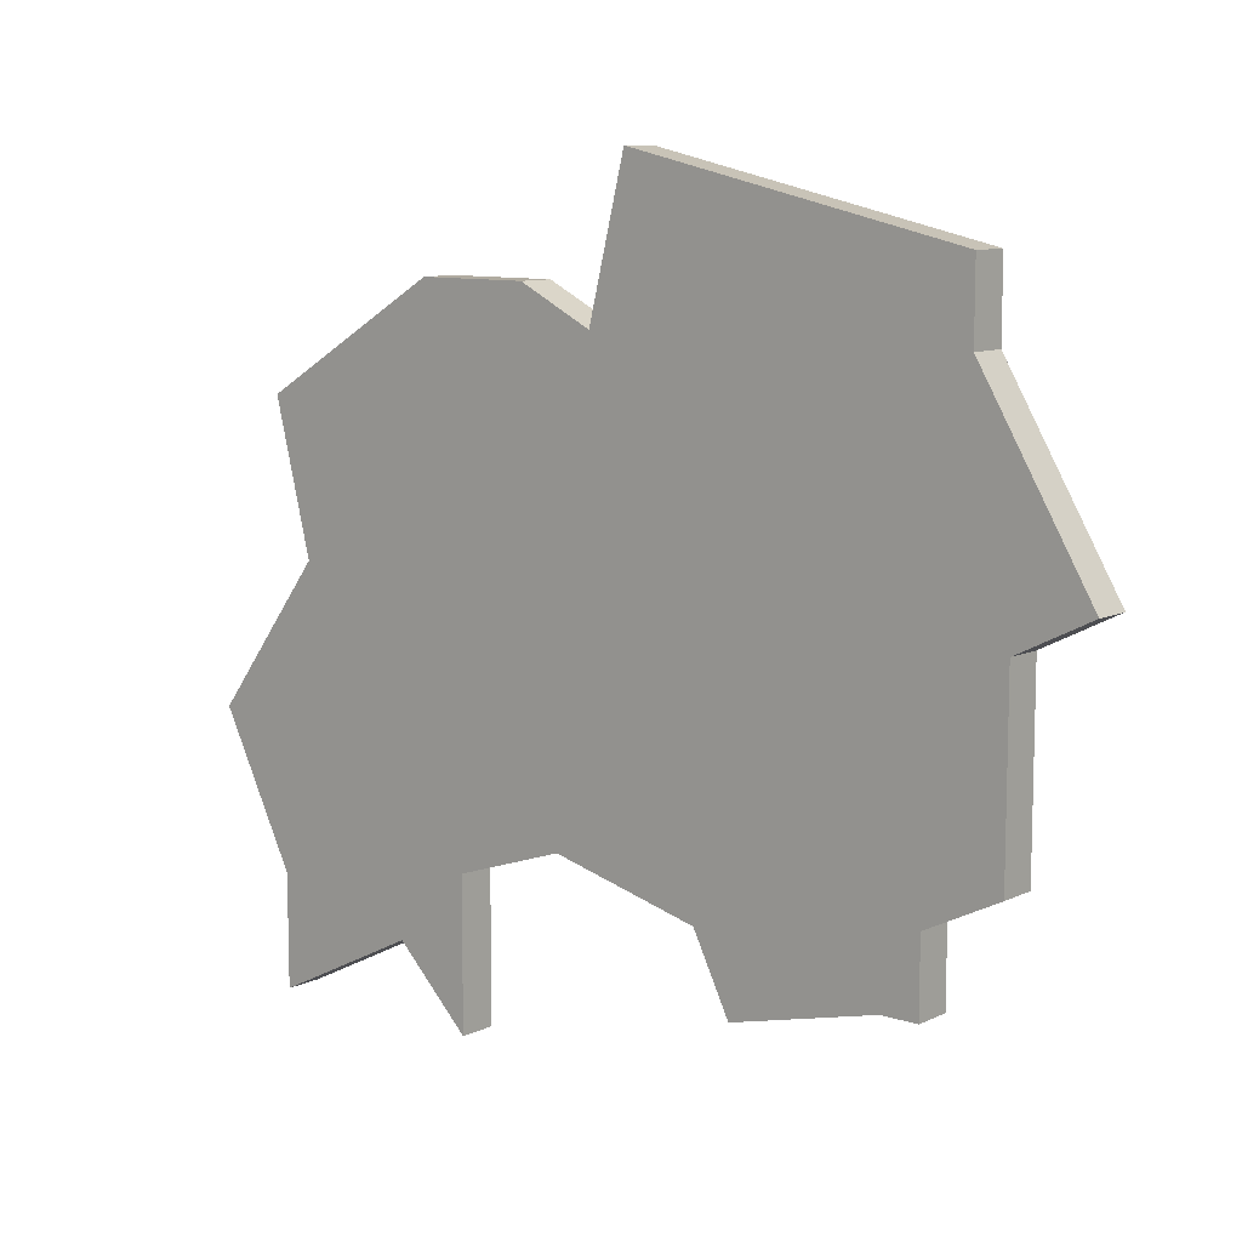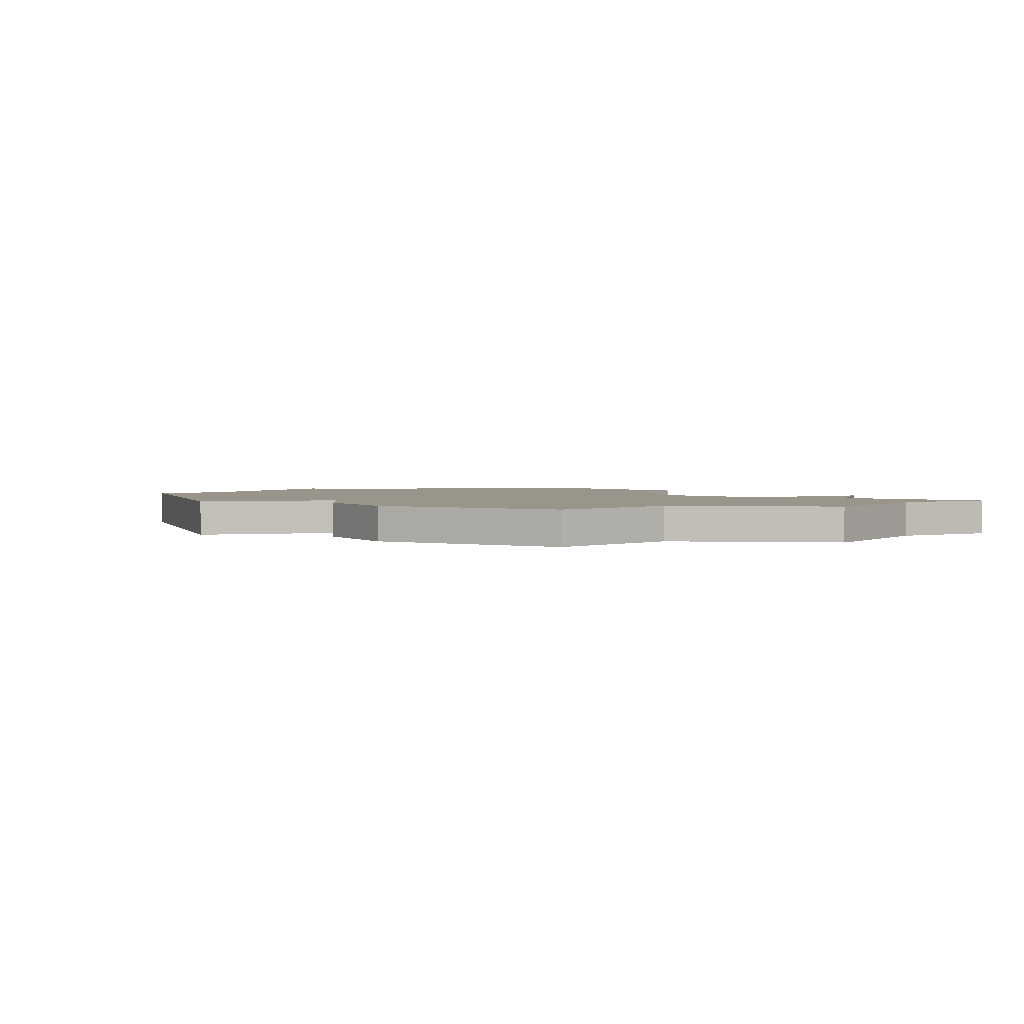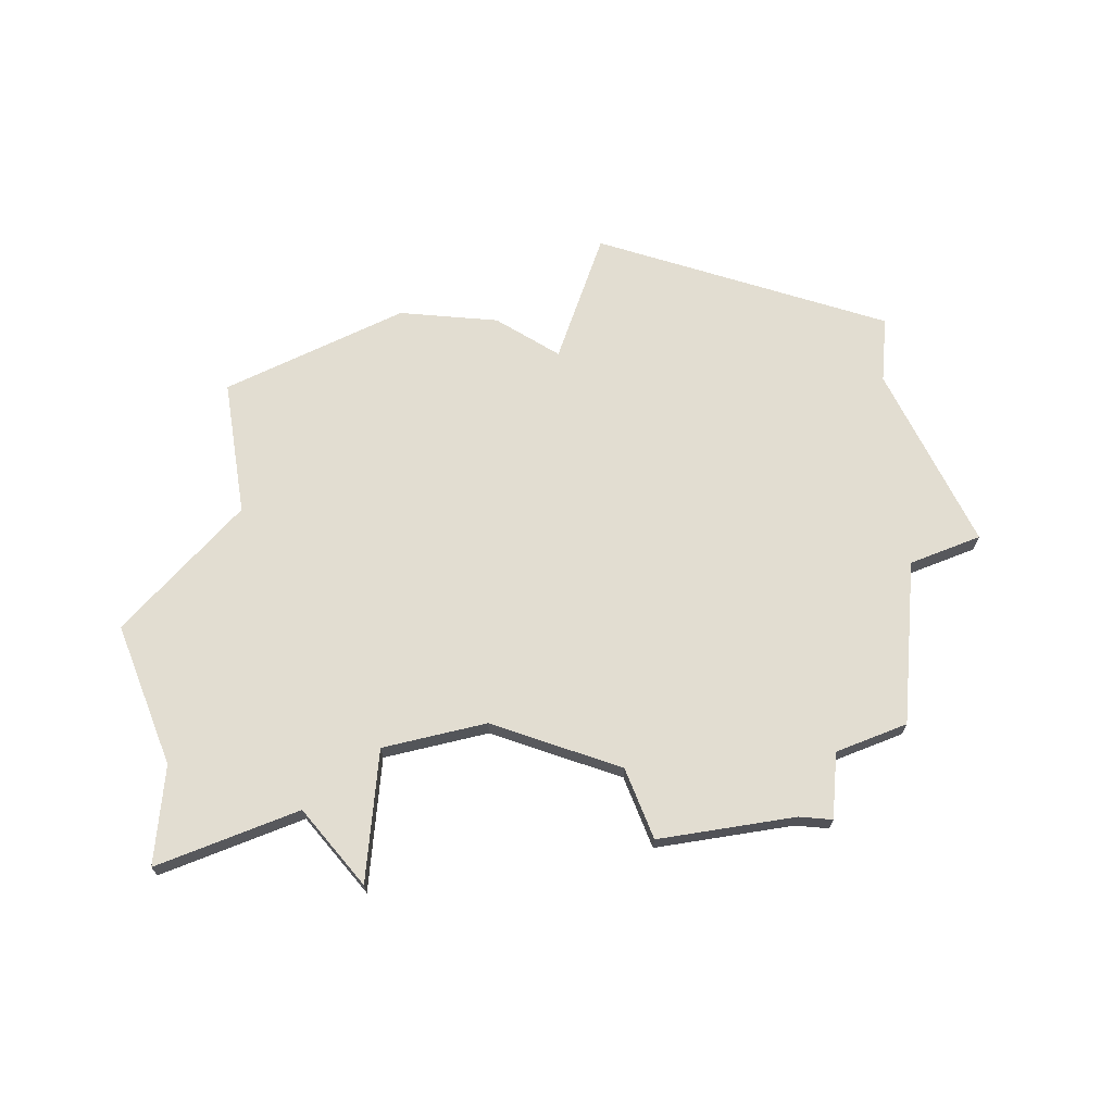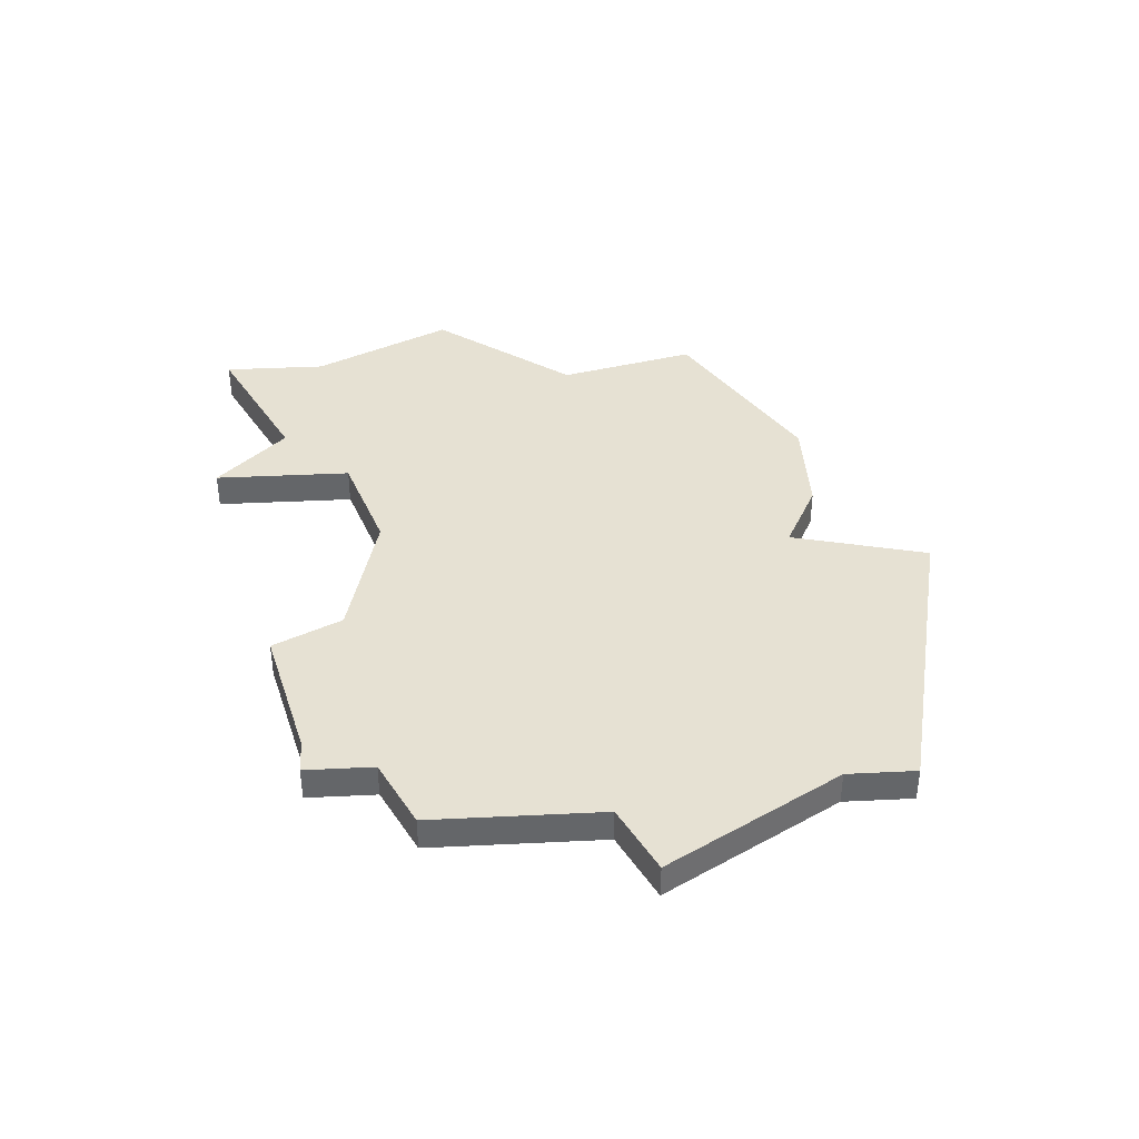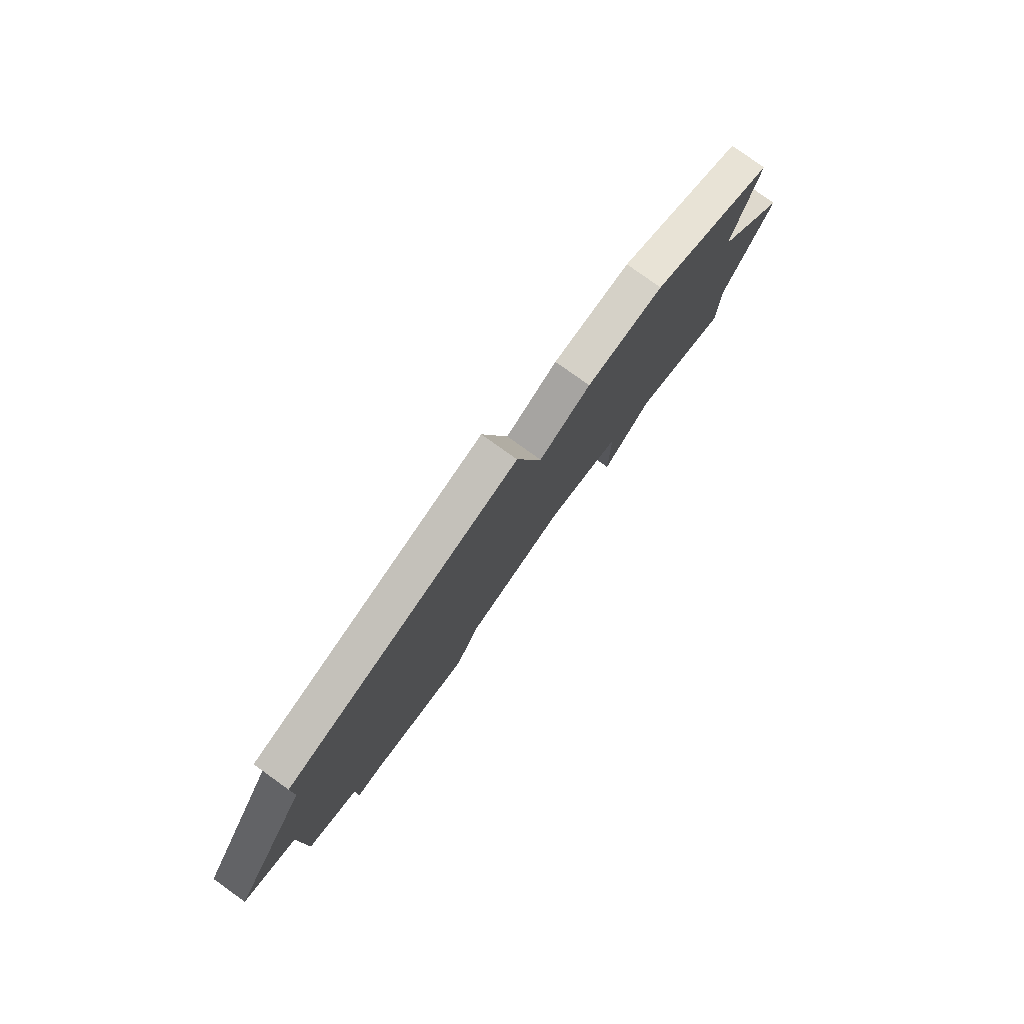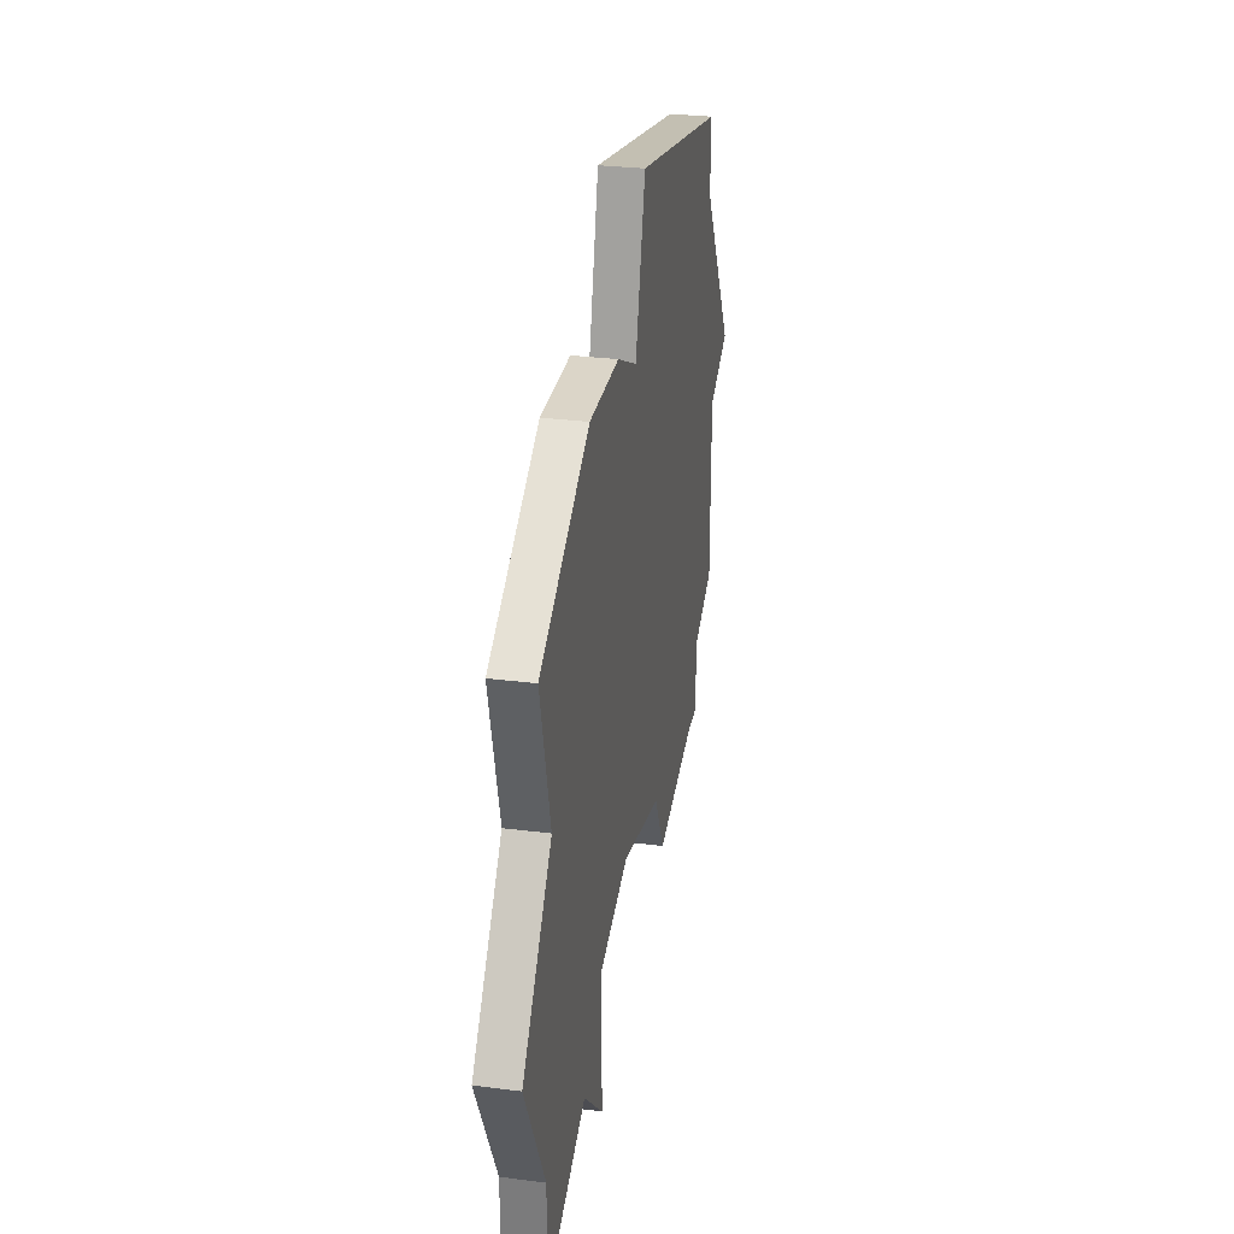
<metadata>
{"format":"obj","ext":"obj","renderer":"f3d","projection":"perspective","resolution":1024,"background":"white","views":[{"elev":9.8,"azim":40.0,"up":"+Y"},{"elev":2.2,"azim":-119.8,"up":"+Z"},{"elev":68.4,"azim":4.9,"up":"+Z"},{"elev":38.6,"azim":86.5,"up":"+Z"},{"elev":79.7,"azim":125.6,"up":"+Y"},{"elev":29.6,"azim":-79.3,"up":"+Y"}]}
</metadata>
<code>
v 2849 -614 0
v 2849 -614 1
v 2849 -610 0
v 2849 -610 1
v 2857 -612 0
v 2857 -612 1
v 2848 -596 0
v 2848 -596 1
v 2856 -610 0
v 2856 -610 1
v 2864 -603 0
v 2864 -603 1
v 2864 -608 0
v 2864 -608 1
v 2847 -612 0
v 2847 -612 1
v 2863 -595 0
v 2863 -595 1
v 2863 -597 0
v 2863 -597 1
v 2854 -593 0
v 2854 -593 1
v 2862 -609 0
v 2862 -609 1
v 2862 -611 0
v 2862 -611 1
v 2853 -597 0
v 2853 -597 1
v 2861 -611 0
v 2861 -611 1
v 2844 -603 0
v 2844 -603 1
v 2852 -609 0
v 2852 -609 1
v 2843 -614 0
v 2843 -614 1
v 2843 -599 0
v 2843 -599 1
v 2843 -611 0
v 2843 -611 1
v 2851 -596 0
v 2851 -596 1
v 2866 -602 0
v 2866 -602 1
v 2841 -607 0
v 2841 -607 1
f 15 35 39
f 3 1 15
f 39 3 15
f 45 3 39
f 31 3 45
f 7 31 37
f 7 41 31
f 31 41 27
f 33 31 27
f 31 33 3
f 29 5 9
f 23 29 9
f 11 23 9
f 29 23 25
f 13 23 11
f 21 19 27
f 11 27 19
f 17 19 21
f 11 19 43
f 11 9 27
f 33 27 9
f 40 36 16
f 16 2 4
f 16 4 40
f 40 4 46
f 46 4 32
f 38 32 8
f 32 42 8
f 28 42 32
f 28 32 34
f 4 34 32
f 10 6 30
f 10 30 24
f 10 24 12
f 26 24 30
f 12 24 14
f 28 20 22
f 20 28 12
f 22 20 18
f 44 20 12
f 28 10 12
f 10 28 34
f 28 22 27
f 27 22 21
f 42 28 41
f 41 28 27
f 8 42 7
f 7 42 41
f 38 8 37
f 37 8 7
f 32 38 31
f 31 38 37
f 46 32 45
f 45 32 31
f 40 46 39
f 39 46 45
f 36 40 35
f 35 40 39
f 16 36 15
f 15 36 35
f 2 16 1
f 1 16 15
f 4 2 3
f 3 2 1
f 34 4 33
f 33 4 3
f 10 34 9
f 9 34 33
f 6 10 5
f 5 10 9
f 30 6 29
f 29 6 5
f 26 30 25
f 25 30 29
f 24 26 23
f 23 26 25
f 14 24 13
f 13 24 23
f 12 14 11
f 11 14 13
f 44 12 43
f 43 12 11
f 20 44 19
f 19 44 43
f 22 18 21
f 21 18 17
f 18 20 17
f 17 20 19

</code>
